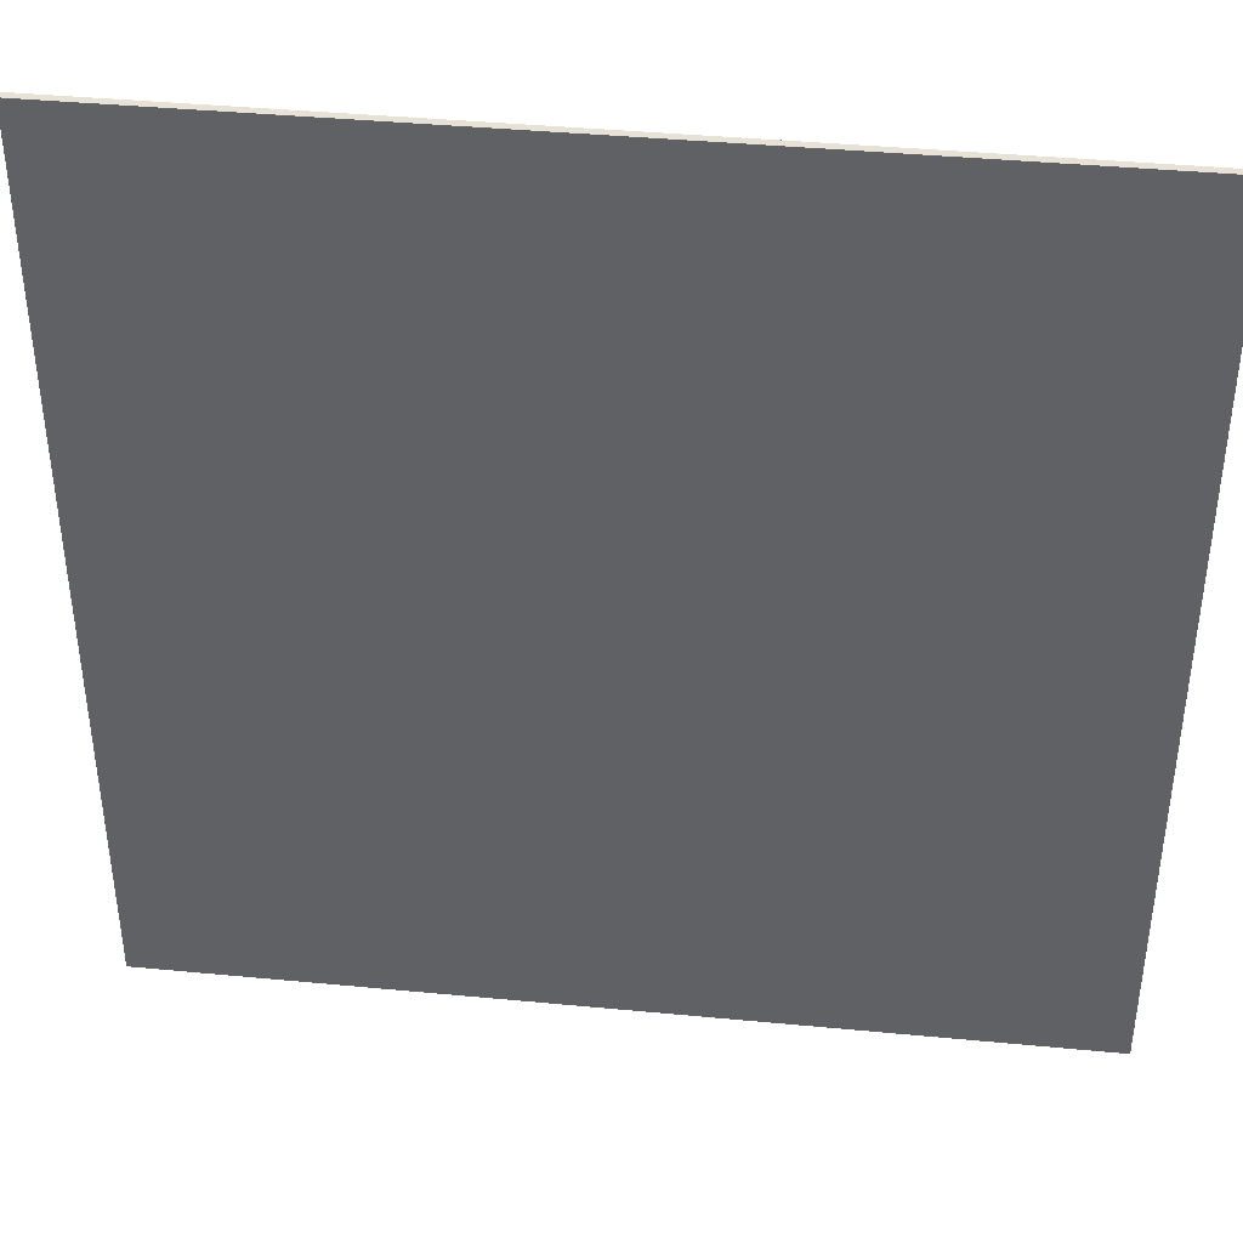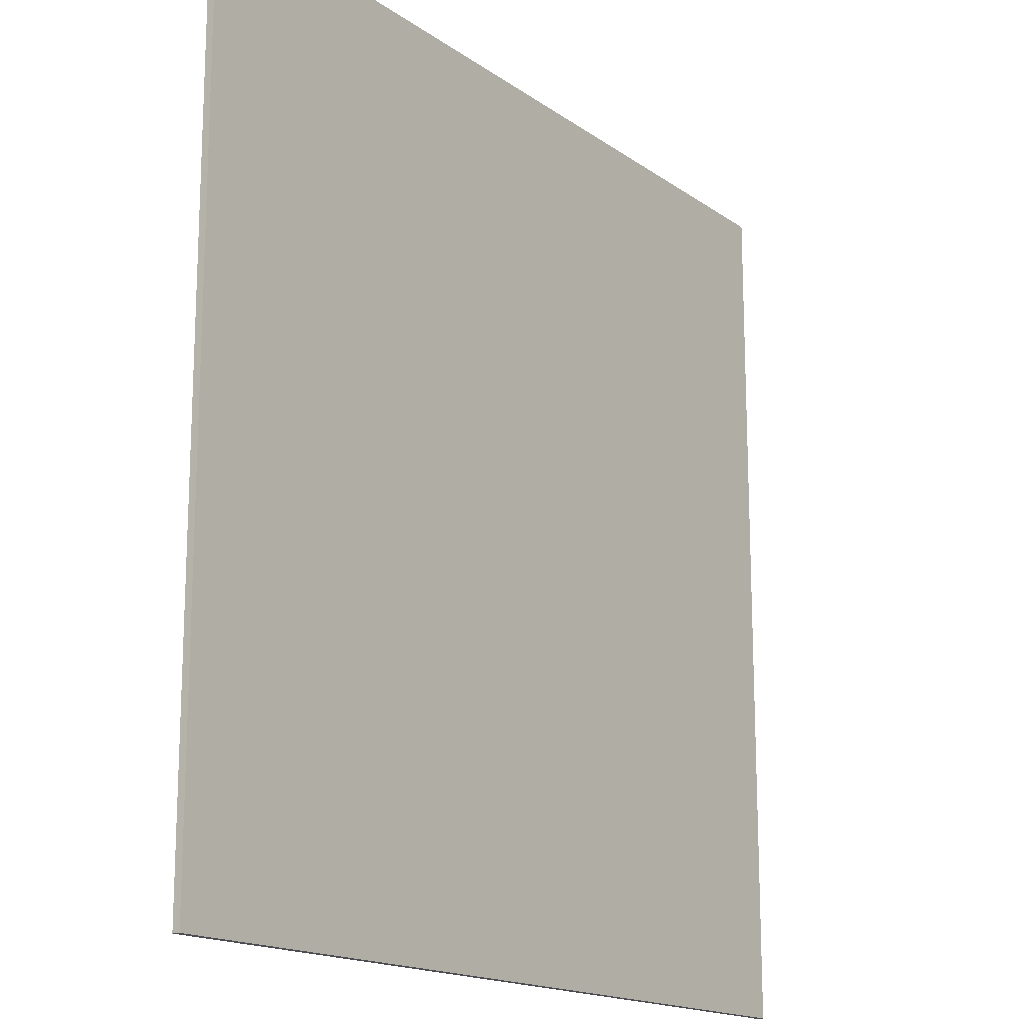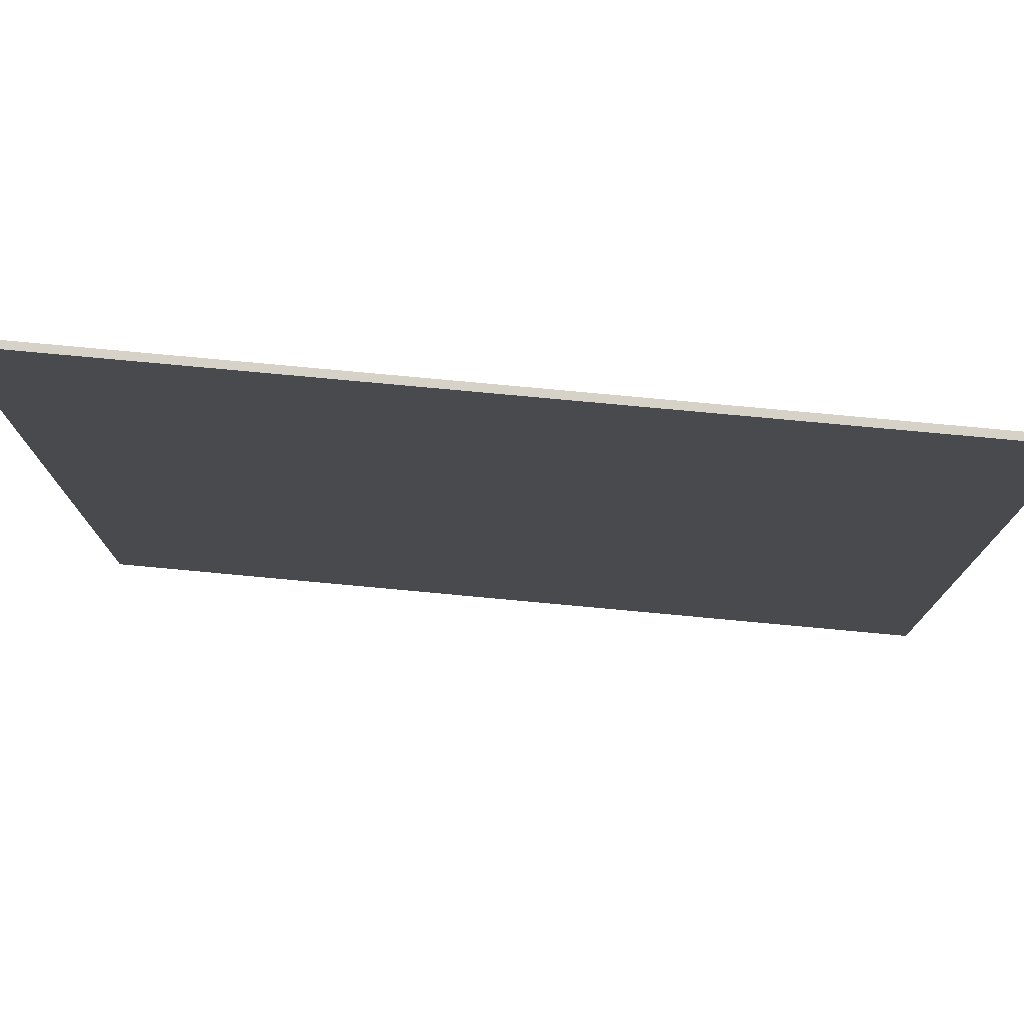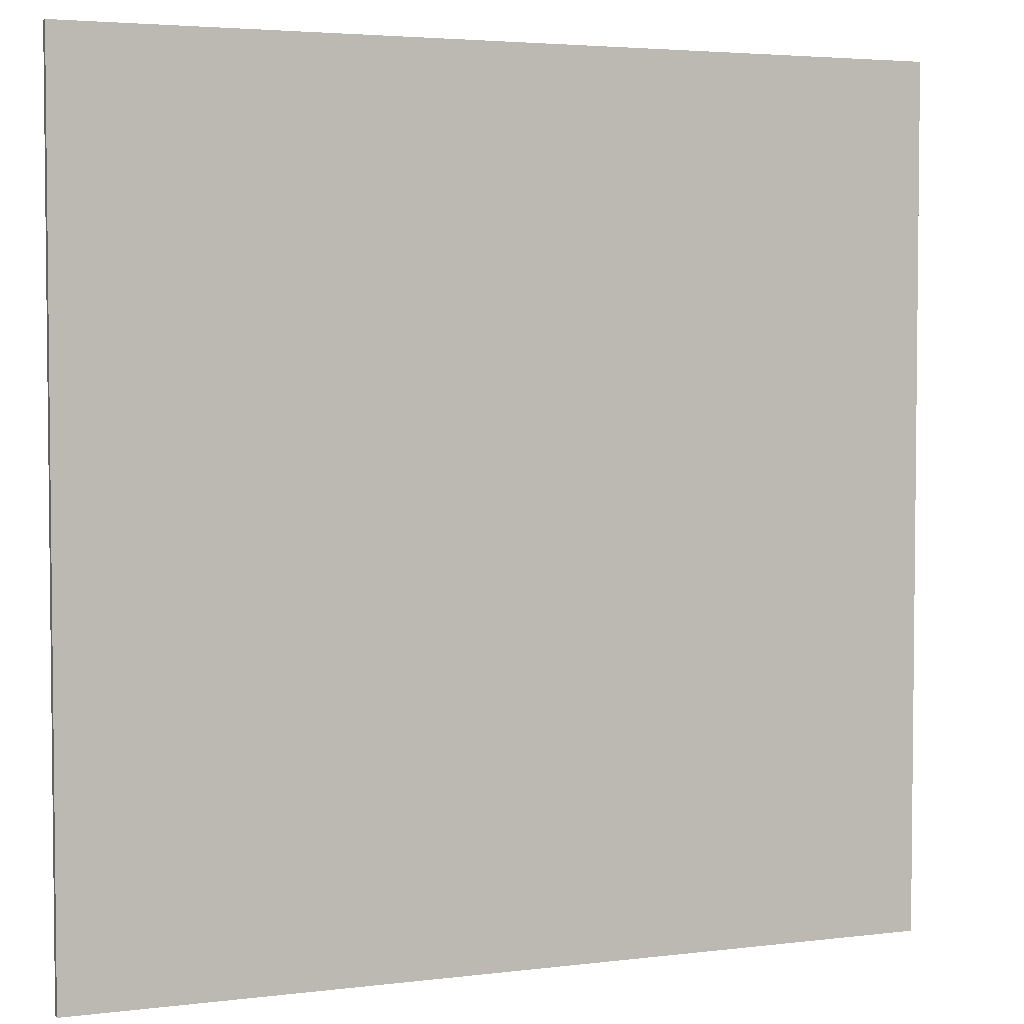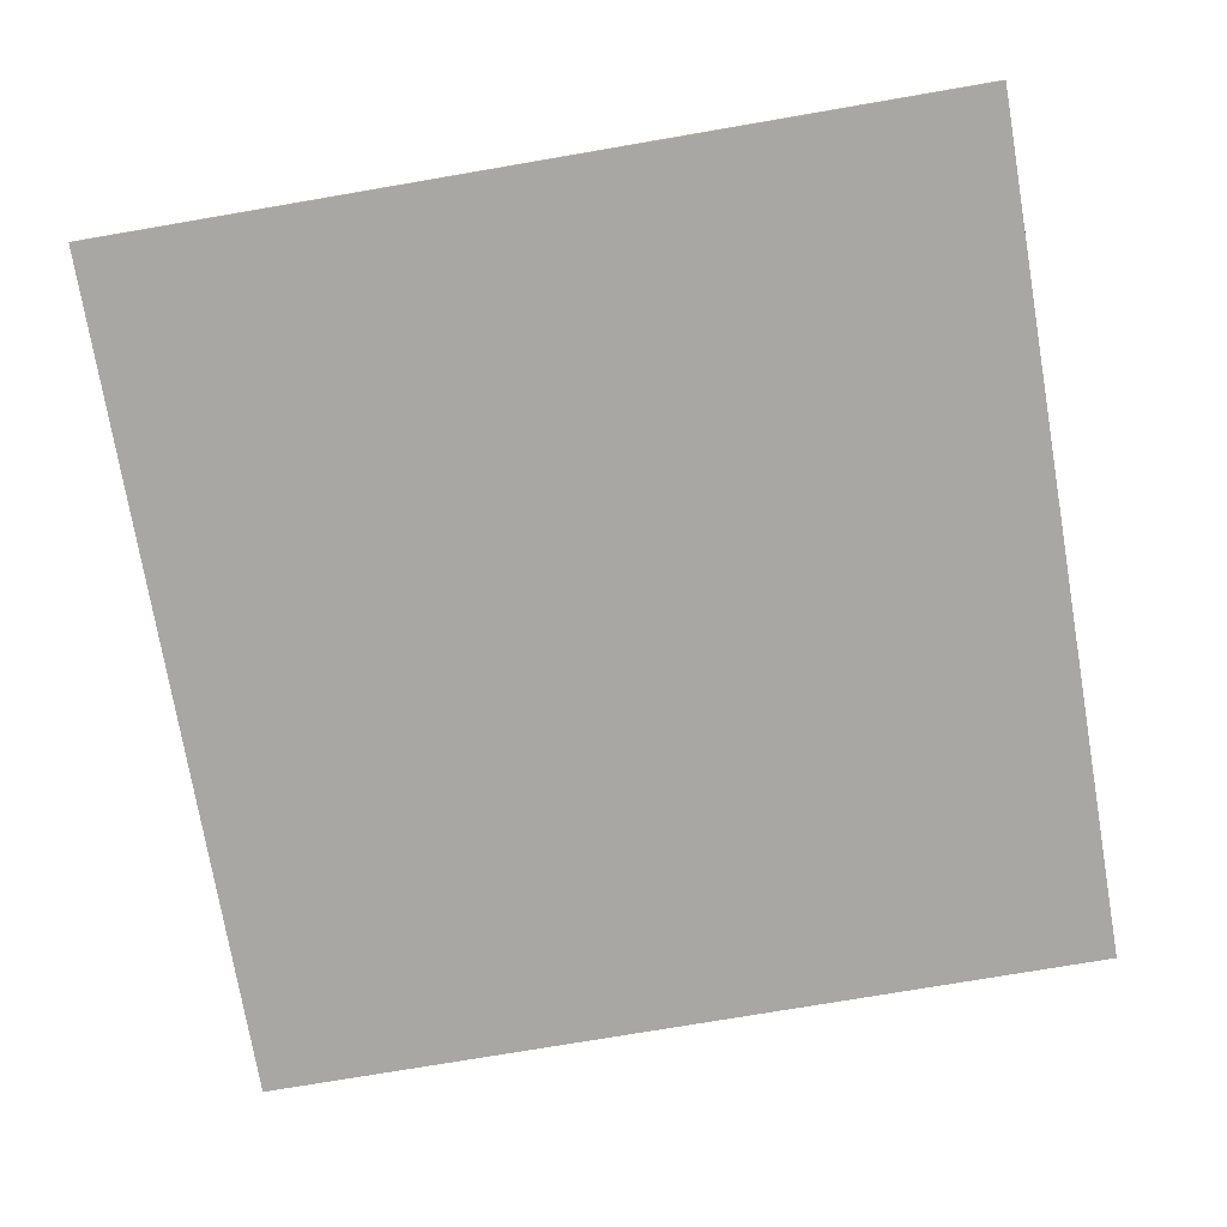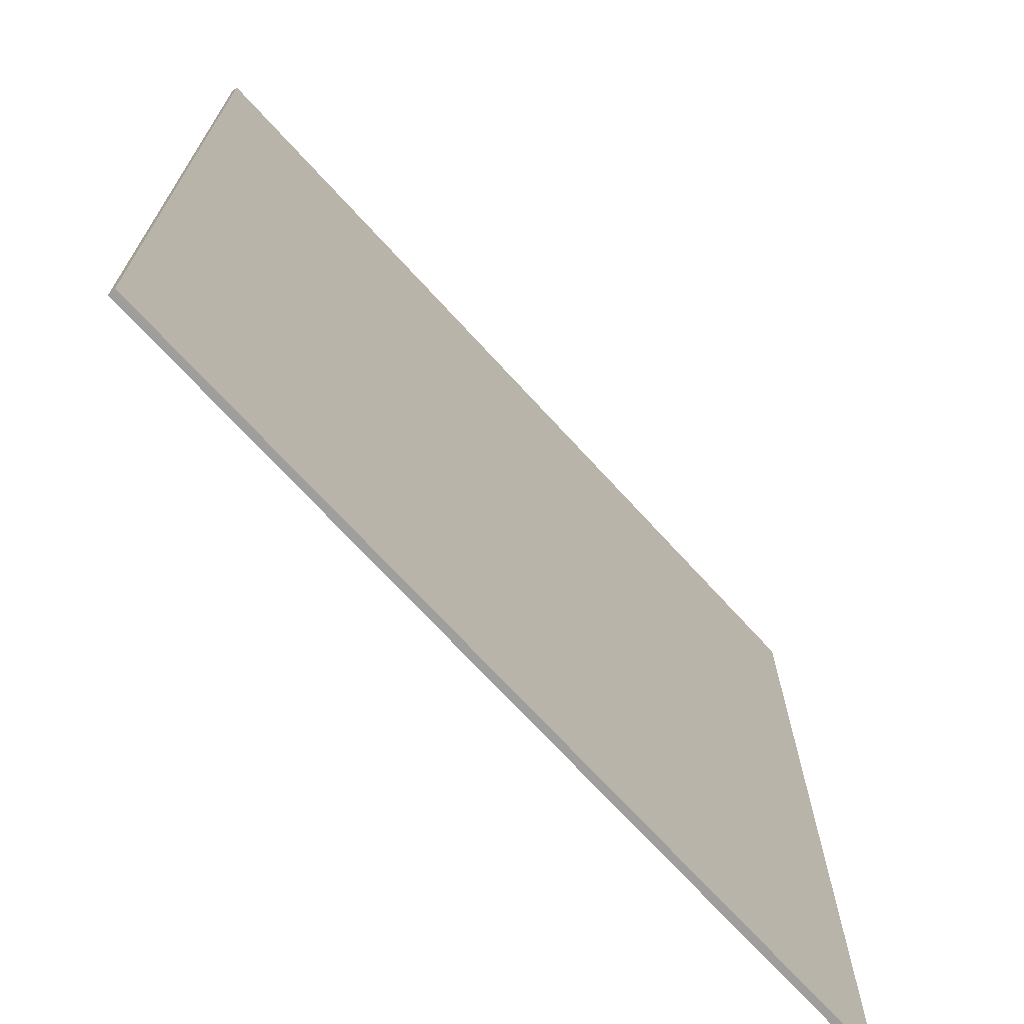
<metadata>
{"format":"obj","ext":"obj","renderer":"f3d","projection":"perspective","resolution":1024,"background":"white","views":[{"elev":40.3,"azim":6.7,"up":"+Z"},{"elev":-16.4,"azim":125.6,"up":"+Z"},{"elev":77.6,"azim":-174.7,"up":"+Z"},{"elev":3.8,"azim":157.5,"up":"+Z"},{"elev":-74.6,"azim":9.7,"up":"+Y"},{"elev":-70.9,"azim":132.4,"up":"+Z"}]}
</metadata>
<code>
o Plane
v -3.806 0 3.806
v 3.806 0 3.806
v -3.806 0 -3.806
v 3.806 0 -3.806
v -3.806 -0.06467 3.806
v 3.806 -0.06467 3.806
v -3.806 -0.06467 -3.806
v 3.806 -0.06467 -3.806
f 1 2 4 3
f 5 7 8 6
f 2 6 8 4
f 3 7 5 1
f 4 8 7 3
f 1 5 6 2

</code>
